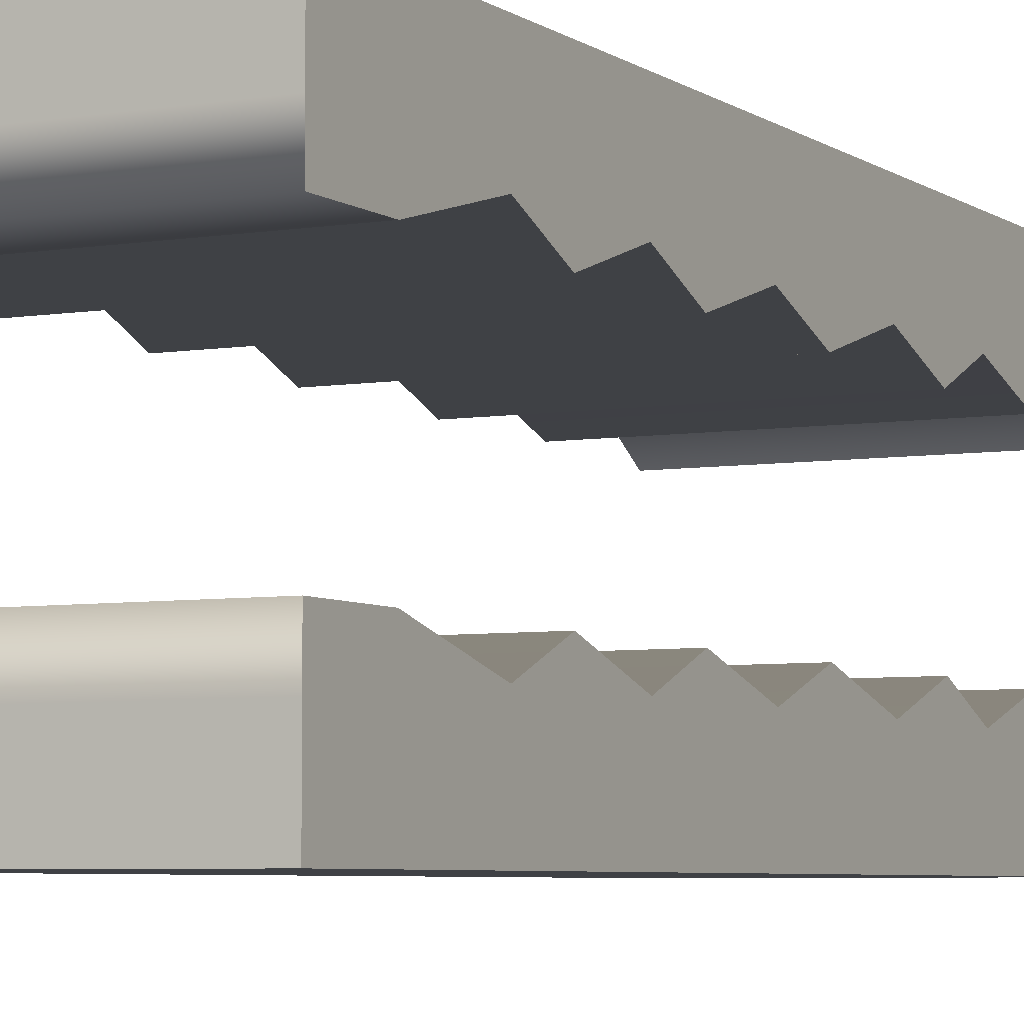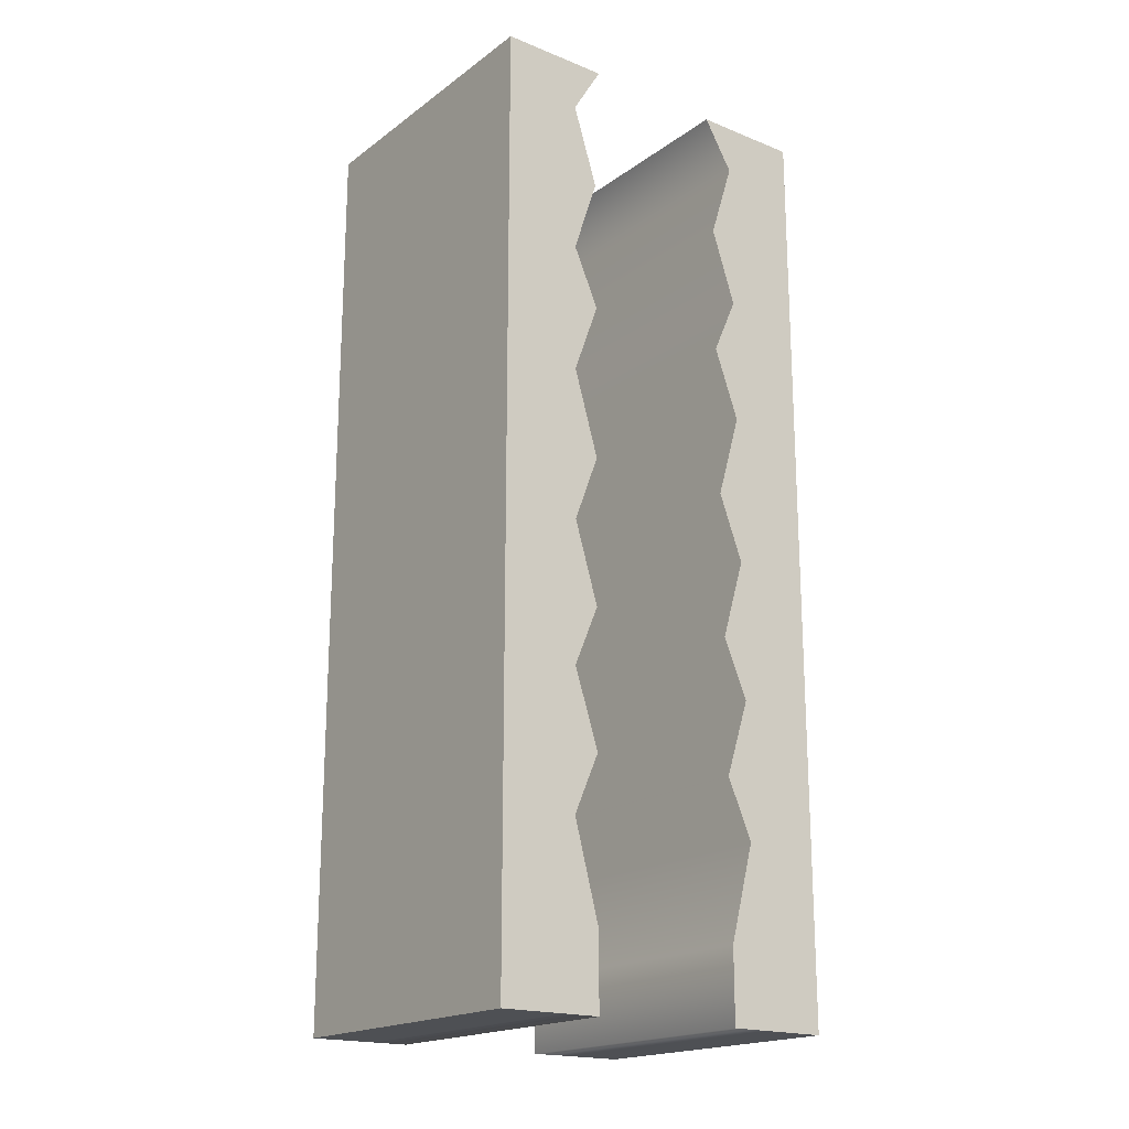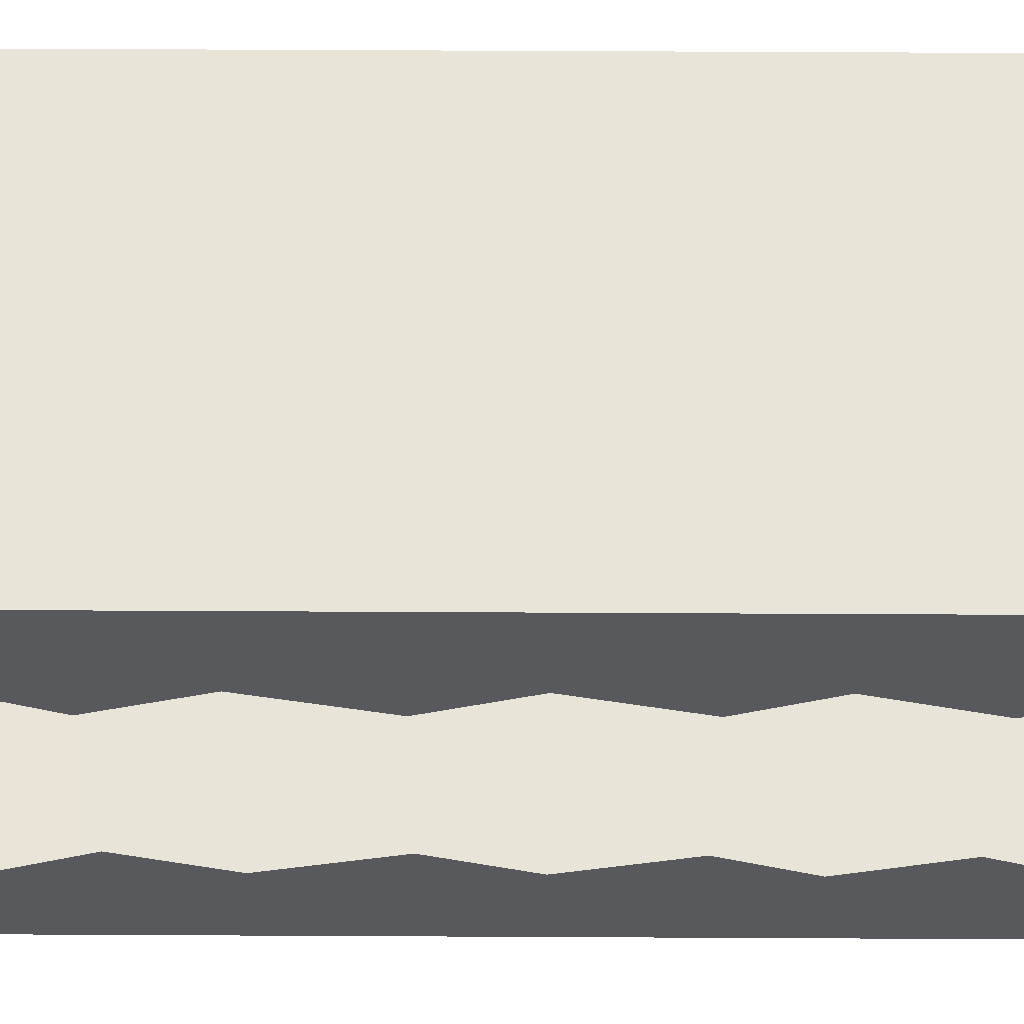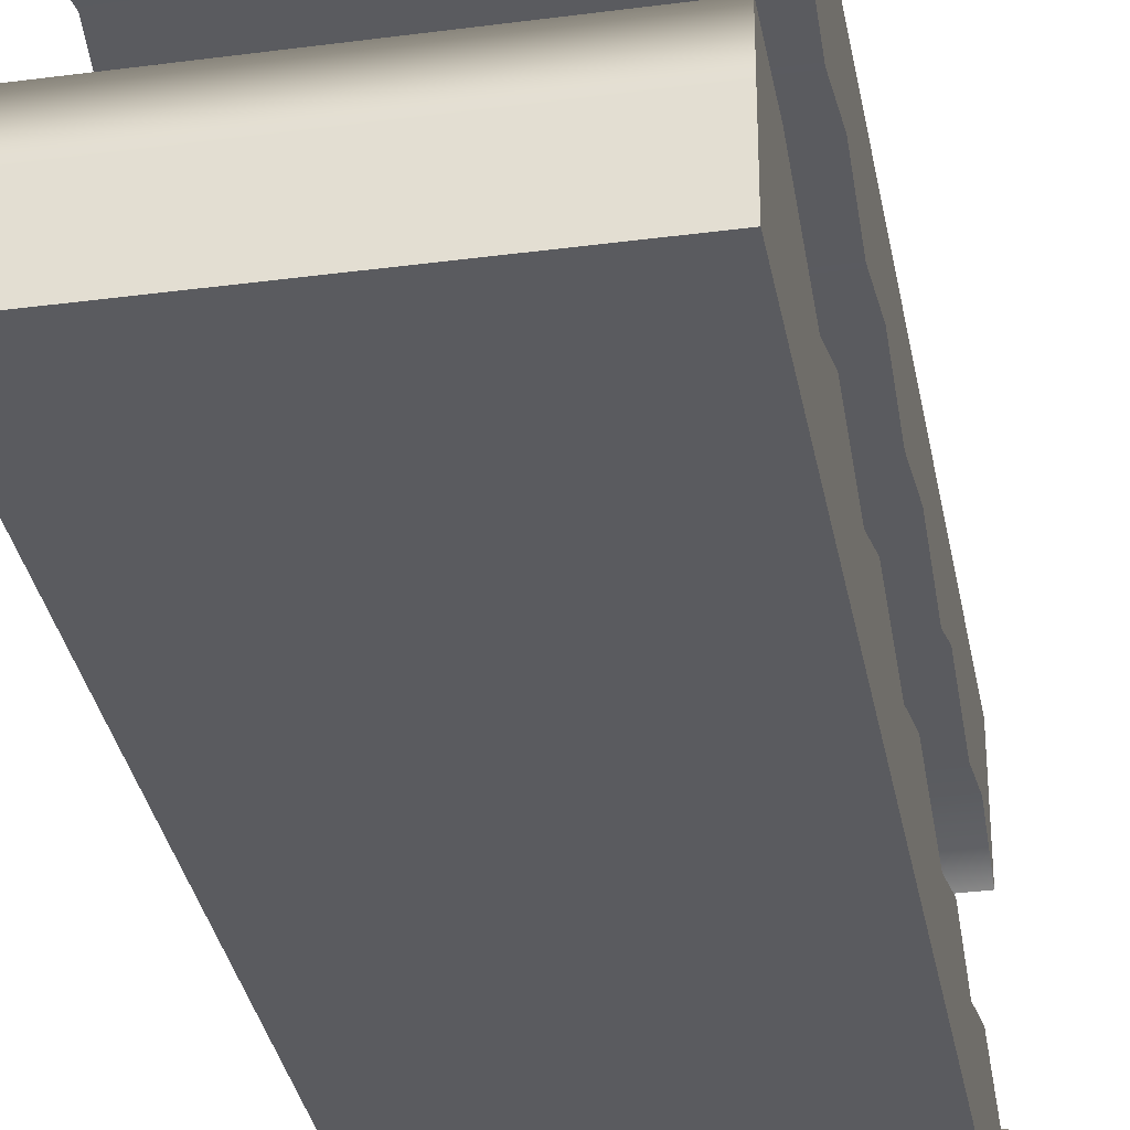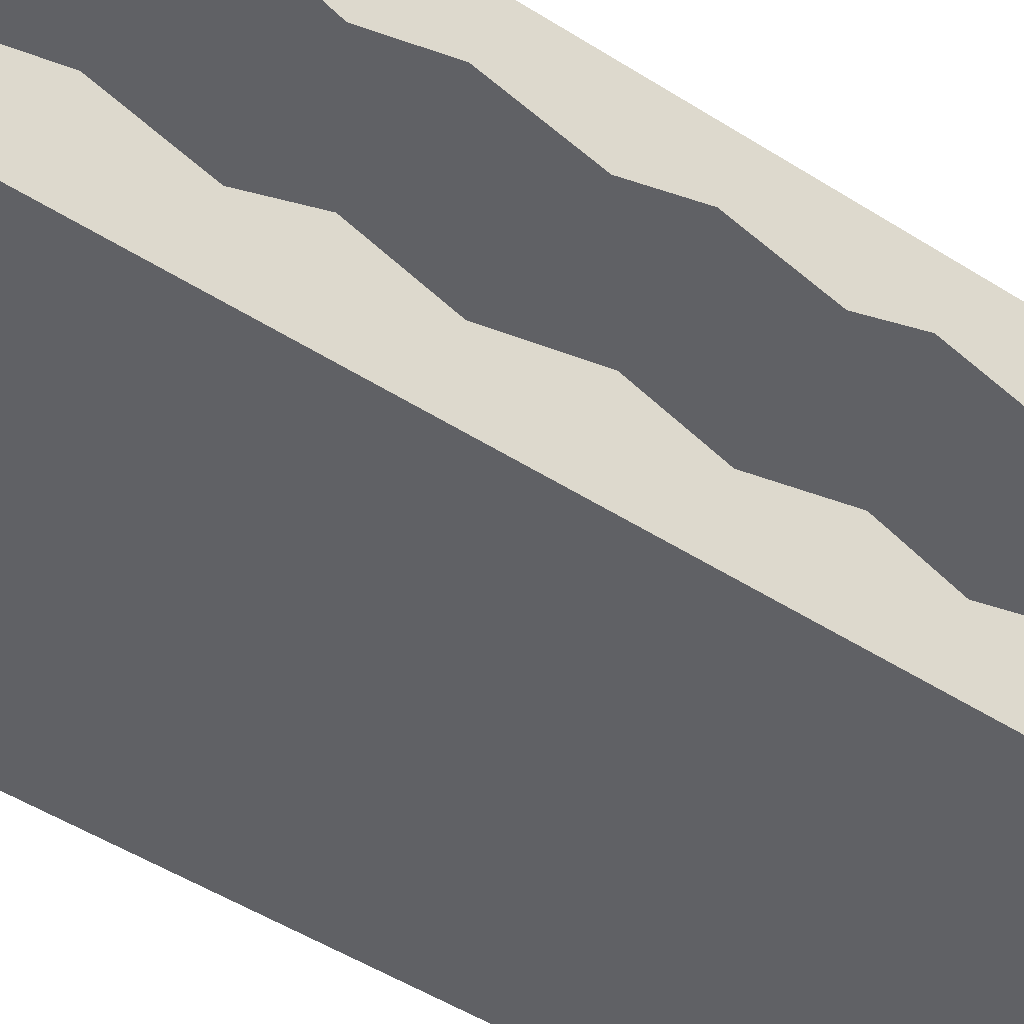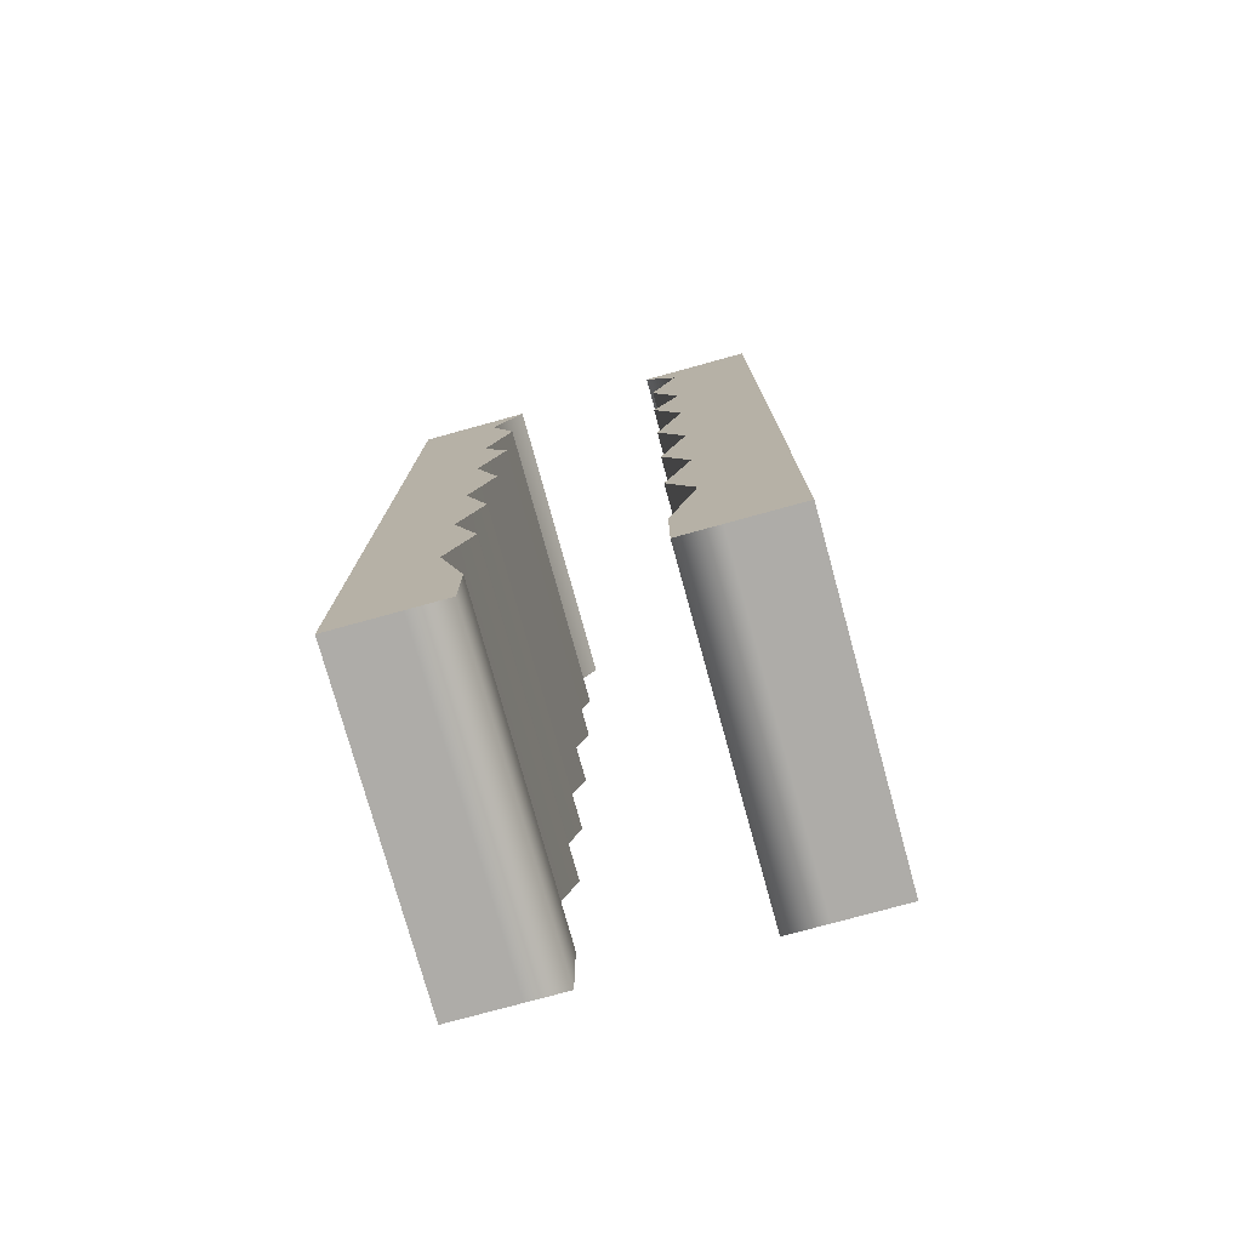
<metadata>
{"format":"obj","ext":"obj","renderer":"f3d","projection":"perspective","resolution":1024,"background":"white","views":[{"elev":-5.4,"azim":27.4,"up":"+Z"},{"elev":-19.0,"azim":-127.0,"up":"+Y"},{"elev":60.7,"azim":-89.7,"up":"+Z"},{"elev":-33.2,"azim":10.3,"up":"+Z"},{"elev":-49.3,"azim":-125.2,"up":"+Z"},{"elev":-76.9,"azim":105.4,"up":"+Y"}]}
</metadata>
<code>
g default
v 3.98 10.87 -3.656
v -3.98 10.87 -3.656
v 3.98 12.19 -2.869
v -3.98 12.19 -2.869
v 3.98 12.19 -1.869
v -3.98 12.19 -1.869
v 3.98 10.87 -2.656
v -3.98 10.87 -2.656
v 3.98 8.804 -2.007
v -3.98 8.804 -2.007
v -3.98 8.804 -3.007
v 3.98 8.804 -3.007
v 3.98 6.837 -2.656
v -3.98 6.837 -2.656
v -3.98 6.837 -3.656
v 3.98 6.837 -3.656
v 3.98 5.322 -1.987
v -3.98 5.322 -1.987
v -3.98 5.322 -2.987
v 3.98 5.322 -2.987
v 3.98 3.473 -2.656
v -3.98 3.473 -2.656
v -3.98 3.473 -3.656
v 3.98 3.473 -3.656
v 3.98 1.25 -2.007
v -3.98 1.25 -2.007
v -3.98 1.25 -3.007
v 3.98 1.25 -3.007
v 3.98 -0.4806 -2.656
v -3.98 -0.4806 -2.656
v -3.98 -0.4806 -3.656
v 3.98 -0.4806 -3.656
v 3.98 -2.585 -2.026
v -3.98 -2.585 -2.026
v -3.98 -2.585 -3.026
v 3.98 -2.585 -3.026
v 3.98 -4.139 -2.675
v -3.98 -4.139 -2.675
v -3.98 -4.139 -3.675
v 3.98 -4.139 -3.675
v 3.98 -6.146 -2.026
v -3.98 -6.146 -2.026
v -3.98 -6.146 -3.026
v 3.98 -6.146 -3.026
v 3.98 -7.7 -2.695
v -3.98 -7.7 -2.695
v -3.98 -7.7 -3.695
v 3.98 -7.7 -3.695
v 3.98 -10.24 -2.026
v -3.98 -10.24 -2.026
v -3.98 -10.24 -3.026
v 3.98 -10.24 -3.026
v 3.98 -12.19 -2.026
v -3.98 -12.19 -2.026
v -3.98 -12.19 -3.026
v 3.98 -12.19 -3.026
v 3.98 10.87 -4.719
v -3.98 10.87 -4.719
v -3.98 12.19 -4.719
v 3.98 12.19 -4.719
v 3.98 8.804 -4.719
v -3.98 8.804 -4.719
v 3.98 6.837 -4.719
v -3.98 6.837 -4.719
v 3.98 5.322 -4.719
v -3.98 5.322 -4.719
v 3.98 3.473 -4.719
v -3.98 3.473 -4.719
v 3.98 1.25 -4.719
v -3.98 1.25 -4.719
v 3.98 -0.4806 -4.719
v -3.98 -0.4806 -4.719
v 3.98 -2.585 -4.719
v -3.98 -2.585 -4.719
v 3.98 -4.139 -4.719
v -3.98 -4.139 -4.719
v 3.98 -6.146 -4.719
v -3.98 -6.146 -4.719
v 3.98 -7.7 -4.719
v -3.98 -7.7 -4.719
v 3.98 -10.24 -4.719
v -3.98 -10.24 -4.719
v 3.98 -12.19 -4.719
v -3.98 -12.19 -4.719
g DirtWall_Right
f 57 58 59 60
f 3 4 6 5
f 5 6 8 7
f 53 54 55 56
f 2 8 6 4
f 7 1 3 5
f 7 8 10 9
f 8 2 11 10
f 58 57 61 62
f 1 7 9 12
f 9 10 14 13
f 10 11 15 14
f 62 61 63 64
f 12 9 13 16
f 13 14 18 17
f 14 15 19 18
f 64 63 65 66
f 16 13 17 20
f 17 18 22 21
f 18 19 23 22
f 66 65 67 68
f 20 17 21 24
f 21 22 26 25
f 22 23 27 26
f 68 67 69 70
f 24 21 25 28
f 25 26 30 29
f 26 27 31 30
f 70 69 71 72
f 28 25 29 32
f 29 30 34 33
f 30 31 35 34
f 72 71 73 74
f 32 29 33 36
f 33 34 38 37
f 34 35 39 38
f 74 73 75 76
f 36 33 37 40
f 37 38 42 41
f 38 39 43 42
f 76 75 77 78
f 40 37 41 44
f 41 42 46 45
f 42 43 47 46
f 78 77 79 80
f 44 41 45 48
f 45 46 50 49
f 46 47 51 50
f 80 79 81 82
f 48 45 49 52
f 49 50 54 53
f 50 51 55 54
f 82 81 83 84
f 52 49 53 56
f 2 4 59 58
f 4 3 60 59
f 3 1 57 60
f 1 12 61 57
f 11 2 58 62
f 12 16 63 61
f 15 11 62 64
f 16 20 65 63
f 19 15 64 66
f 20 24 67 65
f 23 19 66 68
f 24 28 69 67
f 27 23 68 70
f 28 32 71 69
f 31 27 70 72
f 32 36 73 71
f 35 31 72 74
f 36 40 75 73
f 39 35 74 76
f 40 44 77 75
f 43 39 76 78
f 44 48 79 77
f 47 43 78 80
f 48 52 81 79
f 51 47 80 82
f 52 56 83 81
f 56 55 84 83
f 55 51 82 84
g default
v -3.98 10.87 3.656
v 3.98 10.87 3.656
v -3.98 12.19 2.869
v 3.98 12.19 2.869
v -3.98 12.19 1.869
v 3.98 12.19 1.869
v -3.98 10.87 2.656
v 3.98 10.87 2.656
v -3.98 8.804 2.007
v 3.98 8.804 2.007
v 3.98 8.804 3.007
v -3.98 8.804 3.007
v -3.98 6.837 2.656
v 3.98 6.837 2.656
v 3.98 6.837 3.656
v -3.98 6.837 3.656
v -3.98 5.322 1.987
v 3.98 5.322 1.987
v 3.98 5.322 2.987
v -3.98 5.322 2.987
v -3.98 3.473 2.656
v 3.98 3.473 2.656
v 3.98 3.473 3.656
v -3.98 3.473 3.656
v -3.98 1.25 2.007
v 3.98 1.25 2.007
v 3.98 1.25 3.007
v -3.98 1.25 3.007
v -3.98 -0.4806 2.656
v 3.98 -0.4806 2.656
v 3.98 -0.4806 3.656
v -3.98 -0.4806 3.656
v -3.98 -2.585 2.026
v 3.98 -2.585 2.026
v 3.98 -2.585 3.026
v -3.98 -2.585 3.026
v -3.98 -4.139 2.675
v 3.98 -4.139 2.675
v 3.98 -4.139 3.675
v -3.98 -4.139 3.675
v -3.98 -6.146 2.026
v 3.98 -6.146 2.026
v 3.98 -6.146 3.026
v -3.98 -6.146 3.026
v -3.98 -7.7 2.695
v 3.98 -7.7 2.695
v 3.98 -7.7 3.695
v -3.98 -7.7 3.695
v -3.98 -10.24 2.026
v 3.98 -10.24 2.026
v 3.98 -10.24 3.026
v -3.98 -10.24 3.026
v -3.98 -12.19 2.026
v 3.98 -12.19 2.026
v 3.98 -12.19 3.026
v -3.98 -12.19 3.026
v -3.98 10.87 4.719
v 3.98 10.87 4.719
v 3.98 12.19 4.719
v -3.98 12.19 4.719
v -3.98 8.804 4.719
v 3.98 8.804 4.719
v -3.98 6.837 4.719
v 3.98 6.837 4.719
v -3.98 5.322 4.719
v 3.98 5.322 4.719
v -3.98 3.473 4.719
v 3.98 3.473 4.719
v -3.98 1.25 4.719
v 3.98 1.25 4.719
v -3.98 -0.4806 4.719
v 3.98 -0.4806 4.719
v -3.98 -2.585 4.719
v 3.98 -2.585 4.719
v -3.98 -4.139 4.719
v 3.98 -4.139 4.719
v -3.98 -6.146 4.719
v 3.98 -6.146 4.719
v -3.98 -7.7 4.719
v 3.98 -7.7 4.719
v -3.98 -10.24 4.719
v 3.98 -10.24 4.719
v -3.98 -12.19 4.719
v 3.98 -12.19 4.719
g DirtWall_Left
f 141 142 143 144
f 87 88 90 89
f 89 90 92 91
f 137 138 139 140
f 86 92 90 88
f 91 85 87 89
f 91 92 94 93
f 92 86 95 94
f 142 141 145 146
f 85 91 93 96
f 93 94 98 97
f 94 95 99 98
f 146 145 147 148
f 96 93 97 100
f 97 98 102 101
f 98 99 103 102
f 148 147 149 150
f 100 97 101 104
f 101 102 106 105
f 102 103 107 106
f 150 149 151 152
f 104 101 105 108
f 105 106 110 109
f 106 107 111 110
f 152 151 153 154
f 108 105 109 112
f 109 110 114 113
f 110 111 115 114
f 154 153 155 156
f 112 109 113 116
f 113 114 118 117
f 114 115 119 118
f 156 155 157 158
f 116 113 117 120
f 117 118 122 121
f 118 119 123 122
f 158 157 159 160
f 120 117 121 124
f 121 122 126 125
f 122 123 127 126
f 160 159 161 162
f 124 121 125 128
f 125 126 130 129
f 126 127 131 130
f 162 161 163 164
f 128 125 129 132
f 129 130 134 133
f 130 131 135 134
f 164 163 165 166
f 132 129 133 136
f 133 134 138 137
f 134 135 139 138
f 166 165 167 168
f 136 133 137 140
f 86 88 143 142
f 88 87 144 143
f 87 85 141 144
f 85 96 145 141
f 95 86 142 146
f 96 100 147 145
f 99 95 146 148
f 100 104 149 147
f 103 99 148 150
f 104 108 151 149
f 107 103 150 152
f 108 112 153 151
f 111 107 152 154
f 112 116 155 153
f 115 111 154 156
f 116 120 157 155
f 119 115 156 158
f 120 124 159 157
f 123 119 158 160
f 124 128 161 159
f 127 123 160 162
f 128 132 163 161
f 131 127 162 164
f 132 136 165 163
f 135 131 164 166
f 136 140 167 165
f 140 139 168 167
f 139 135 166 168

</code>
